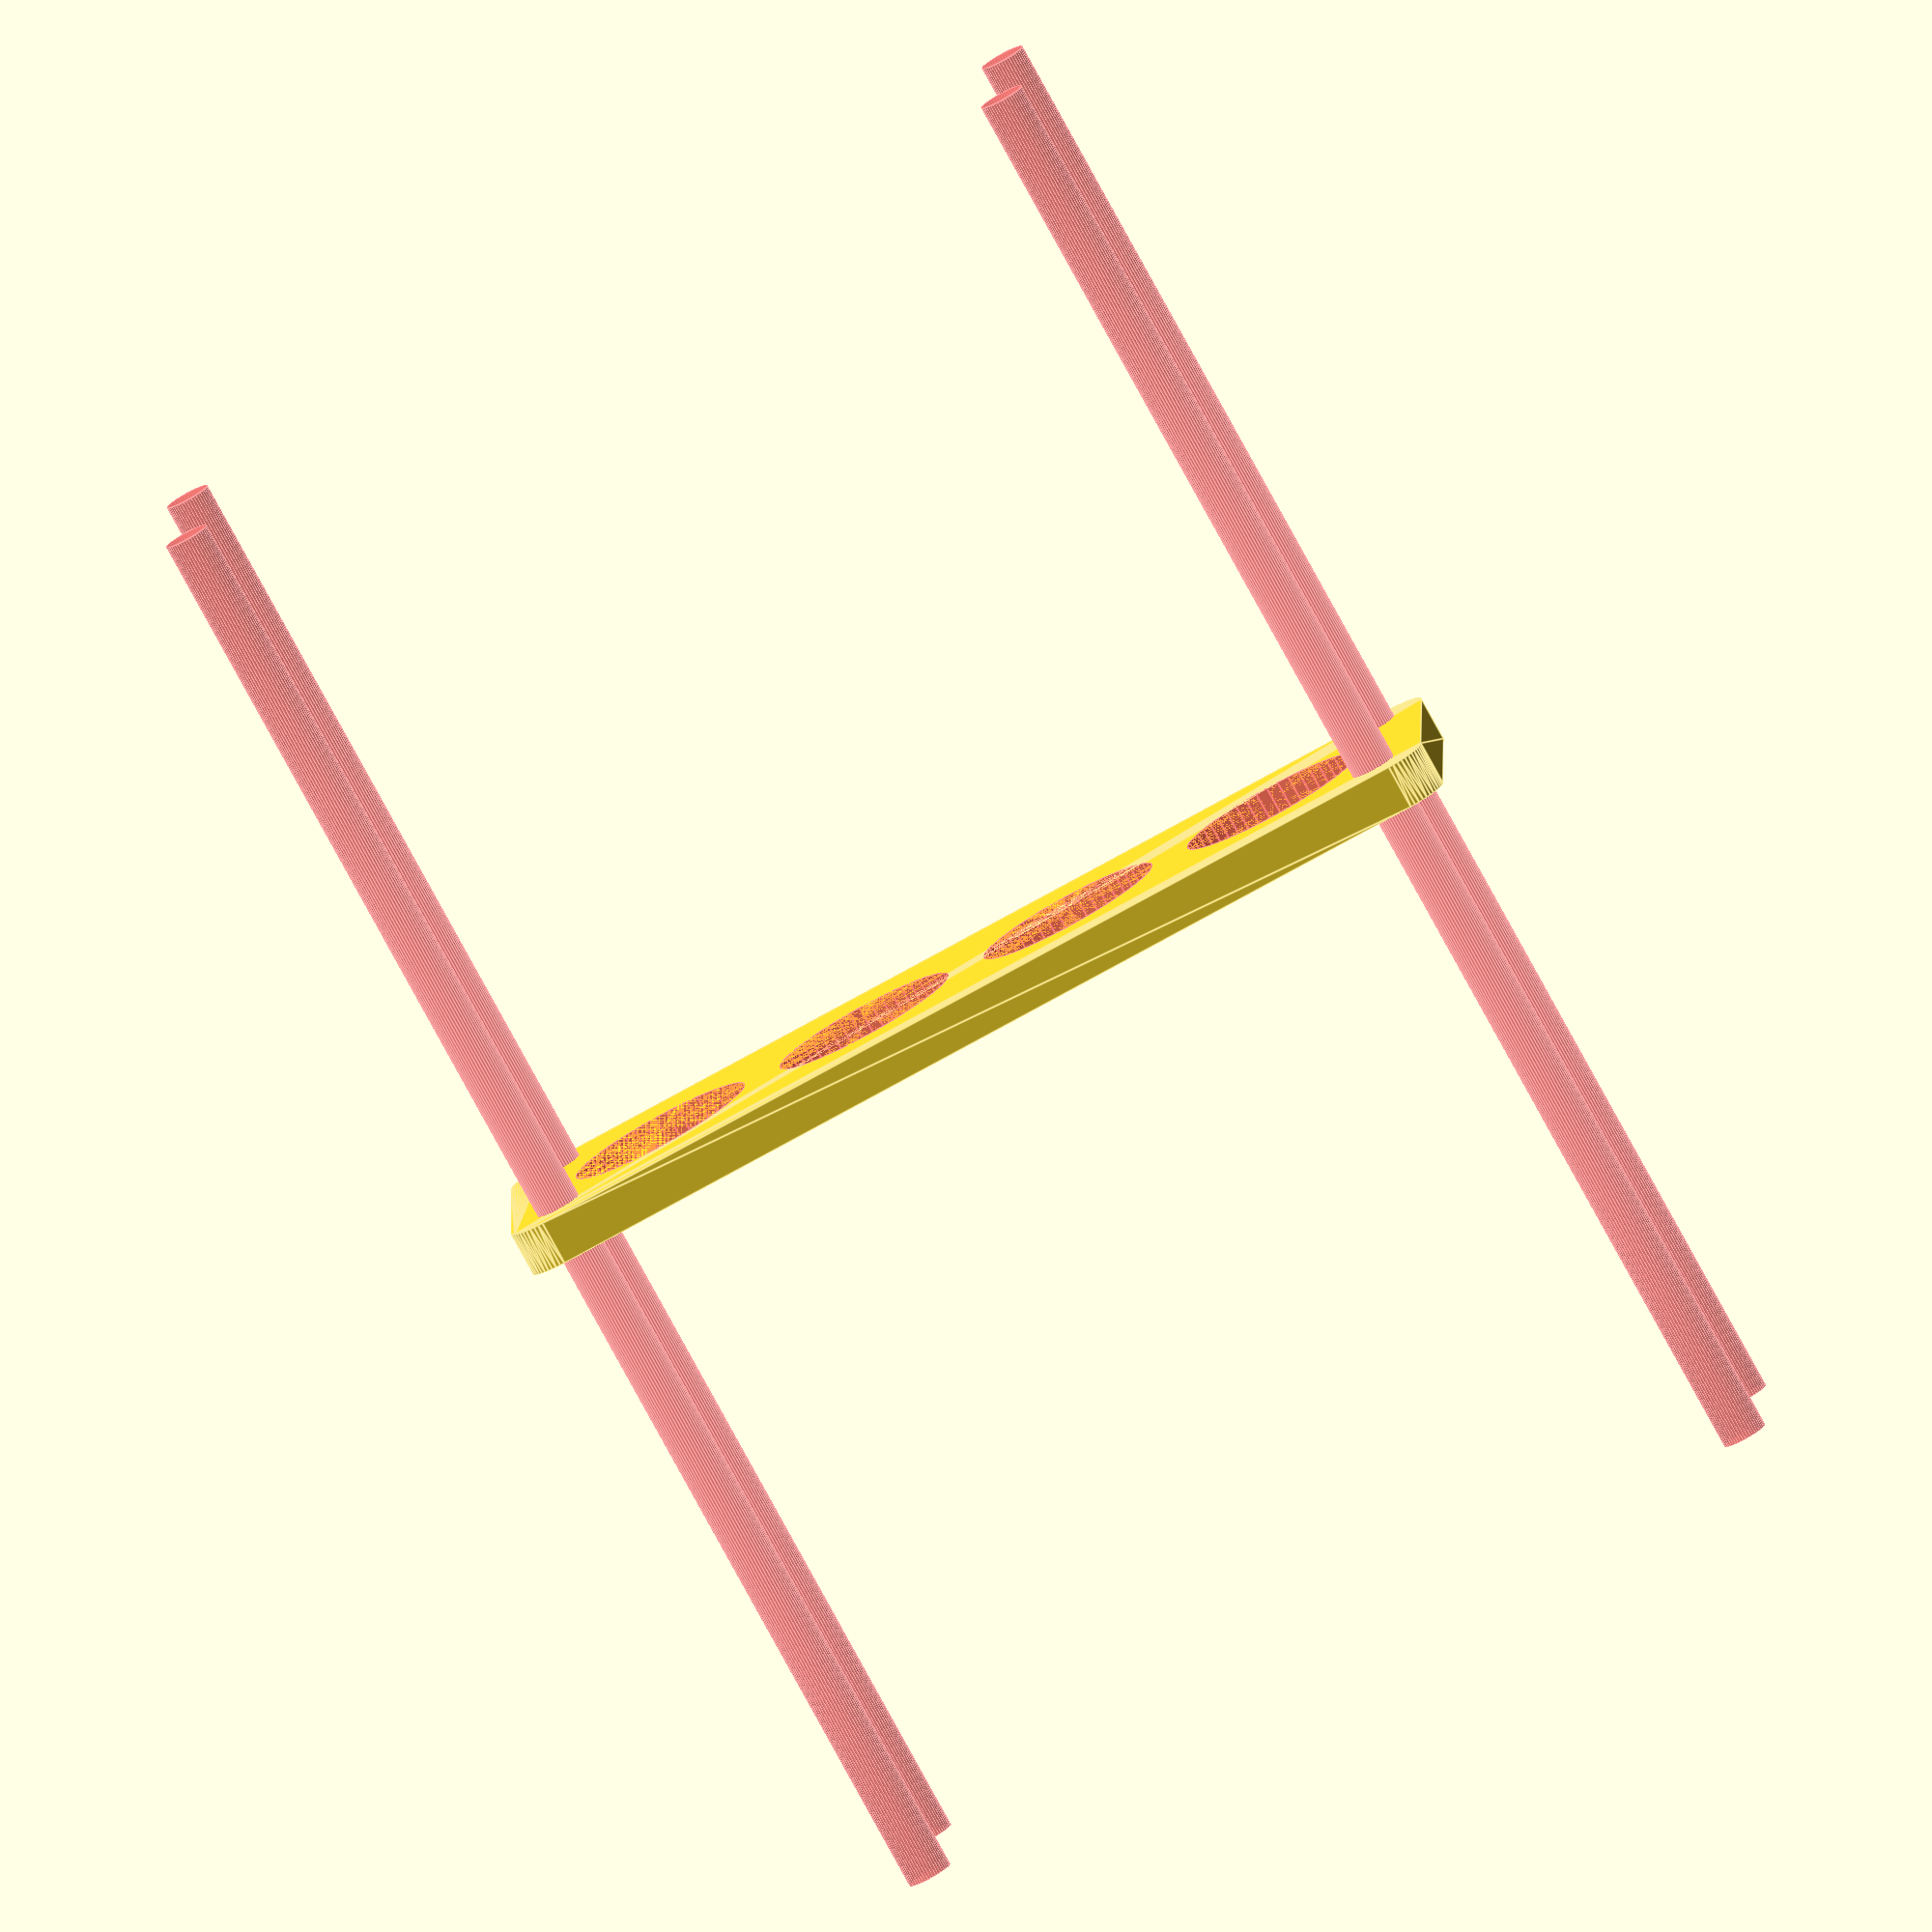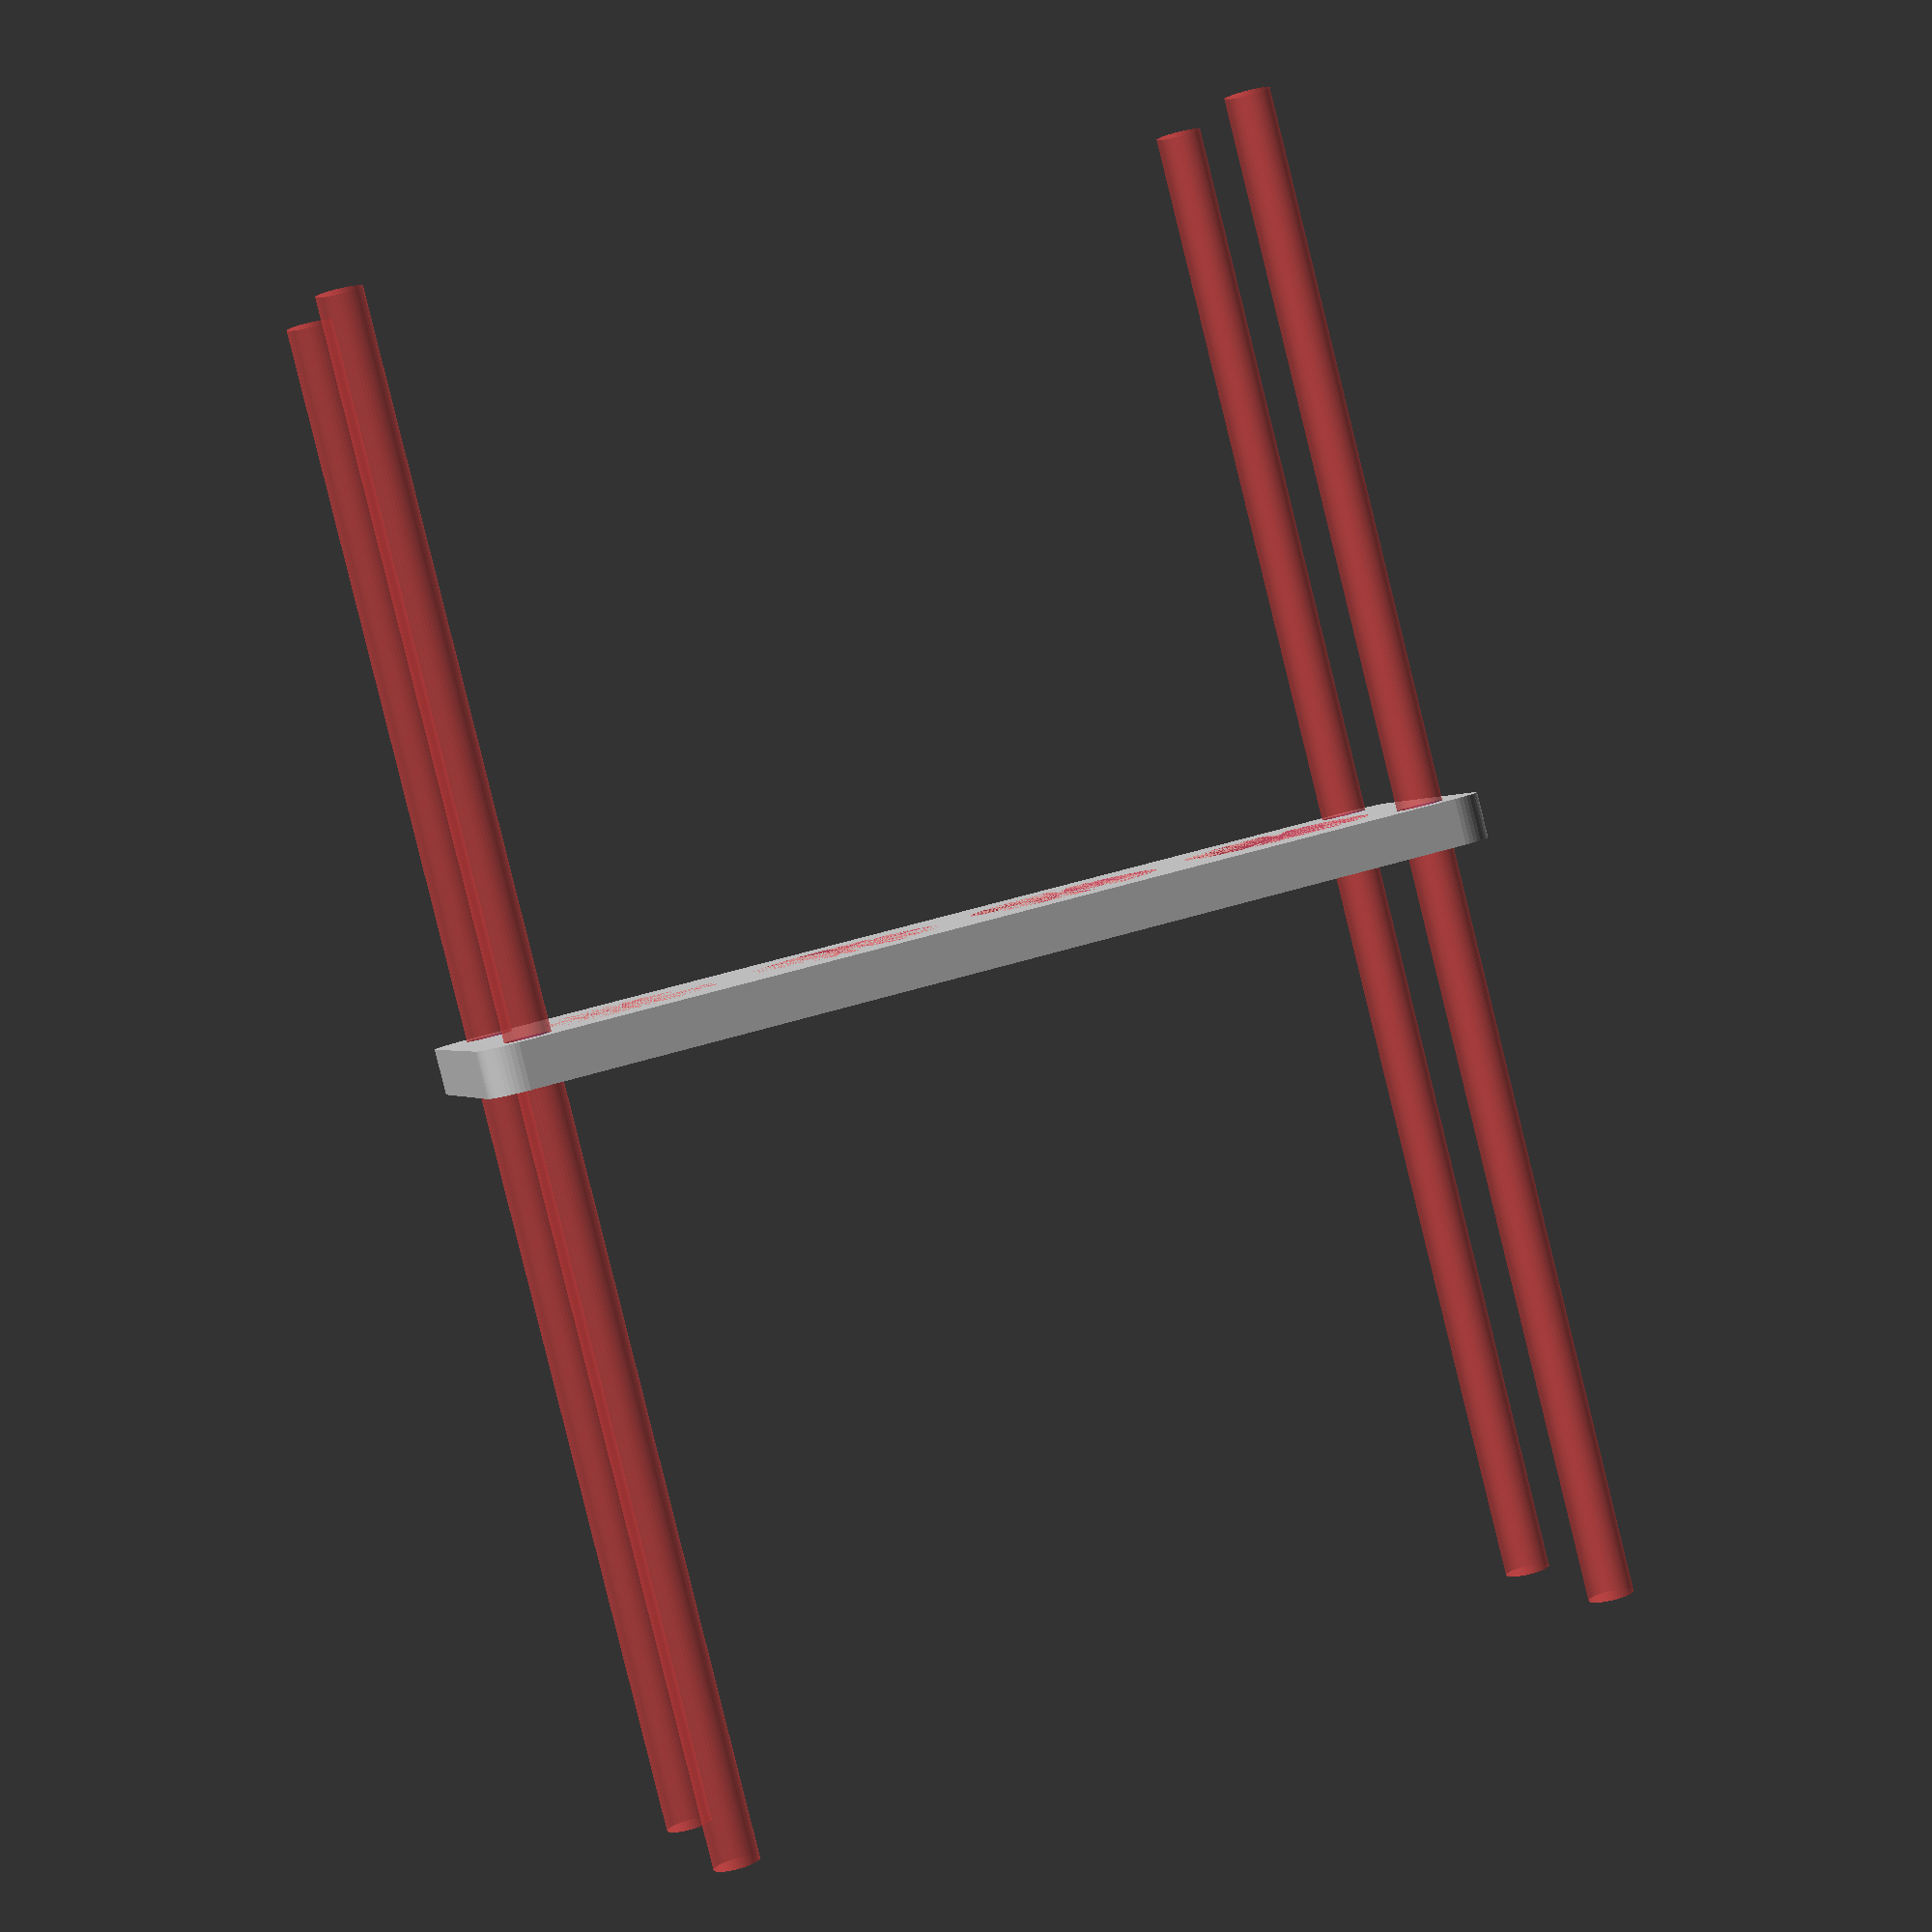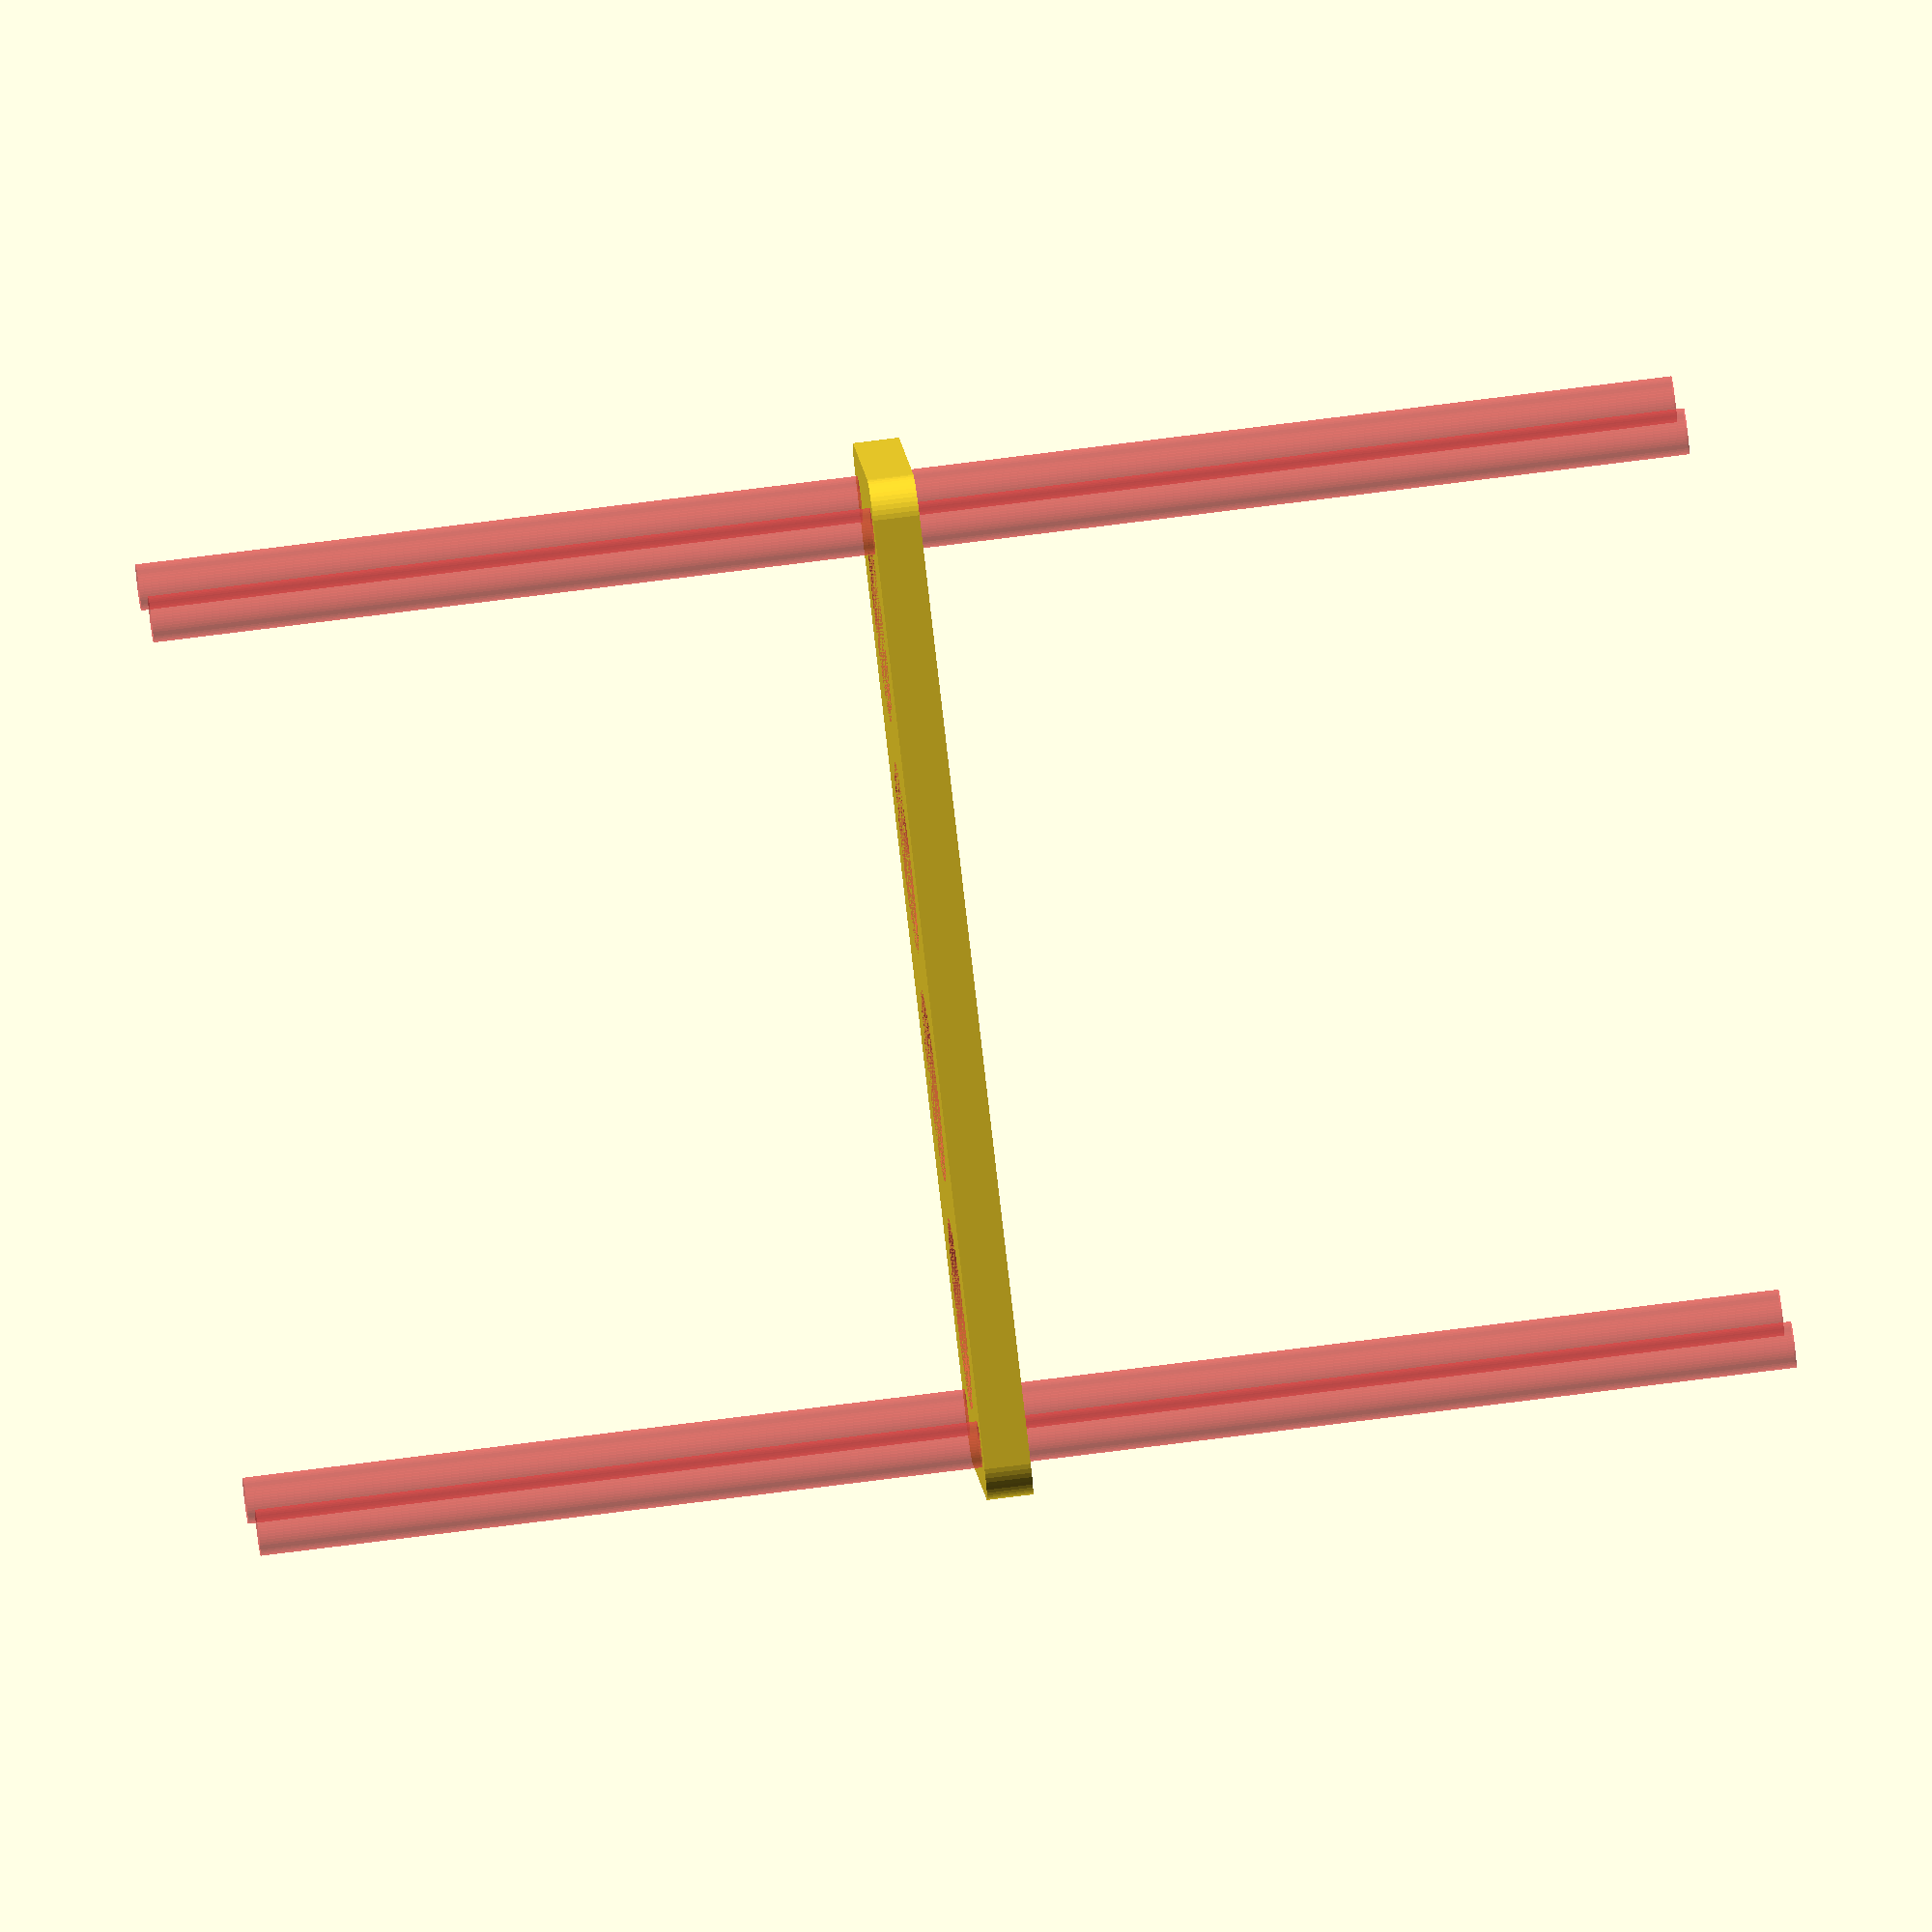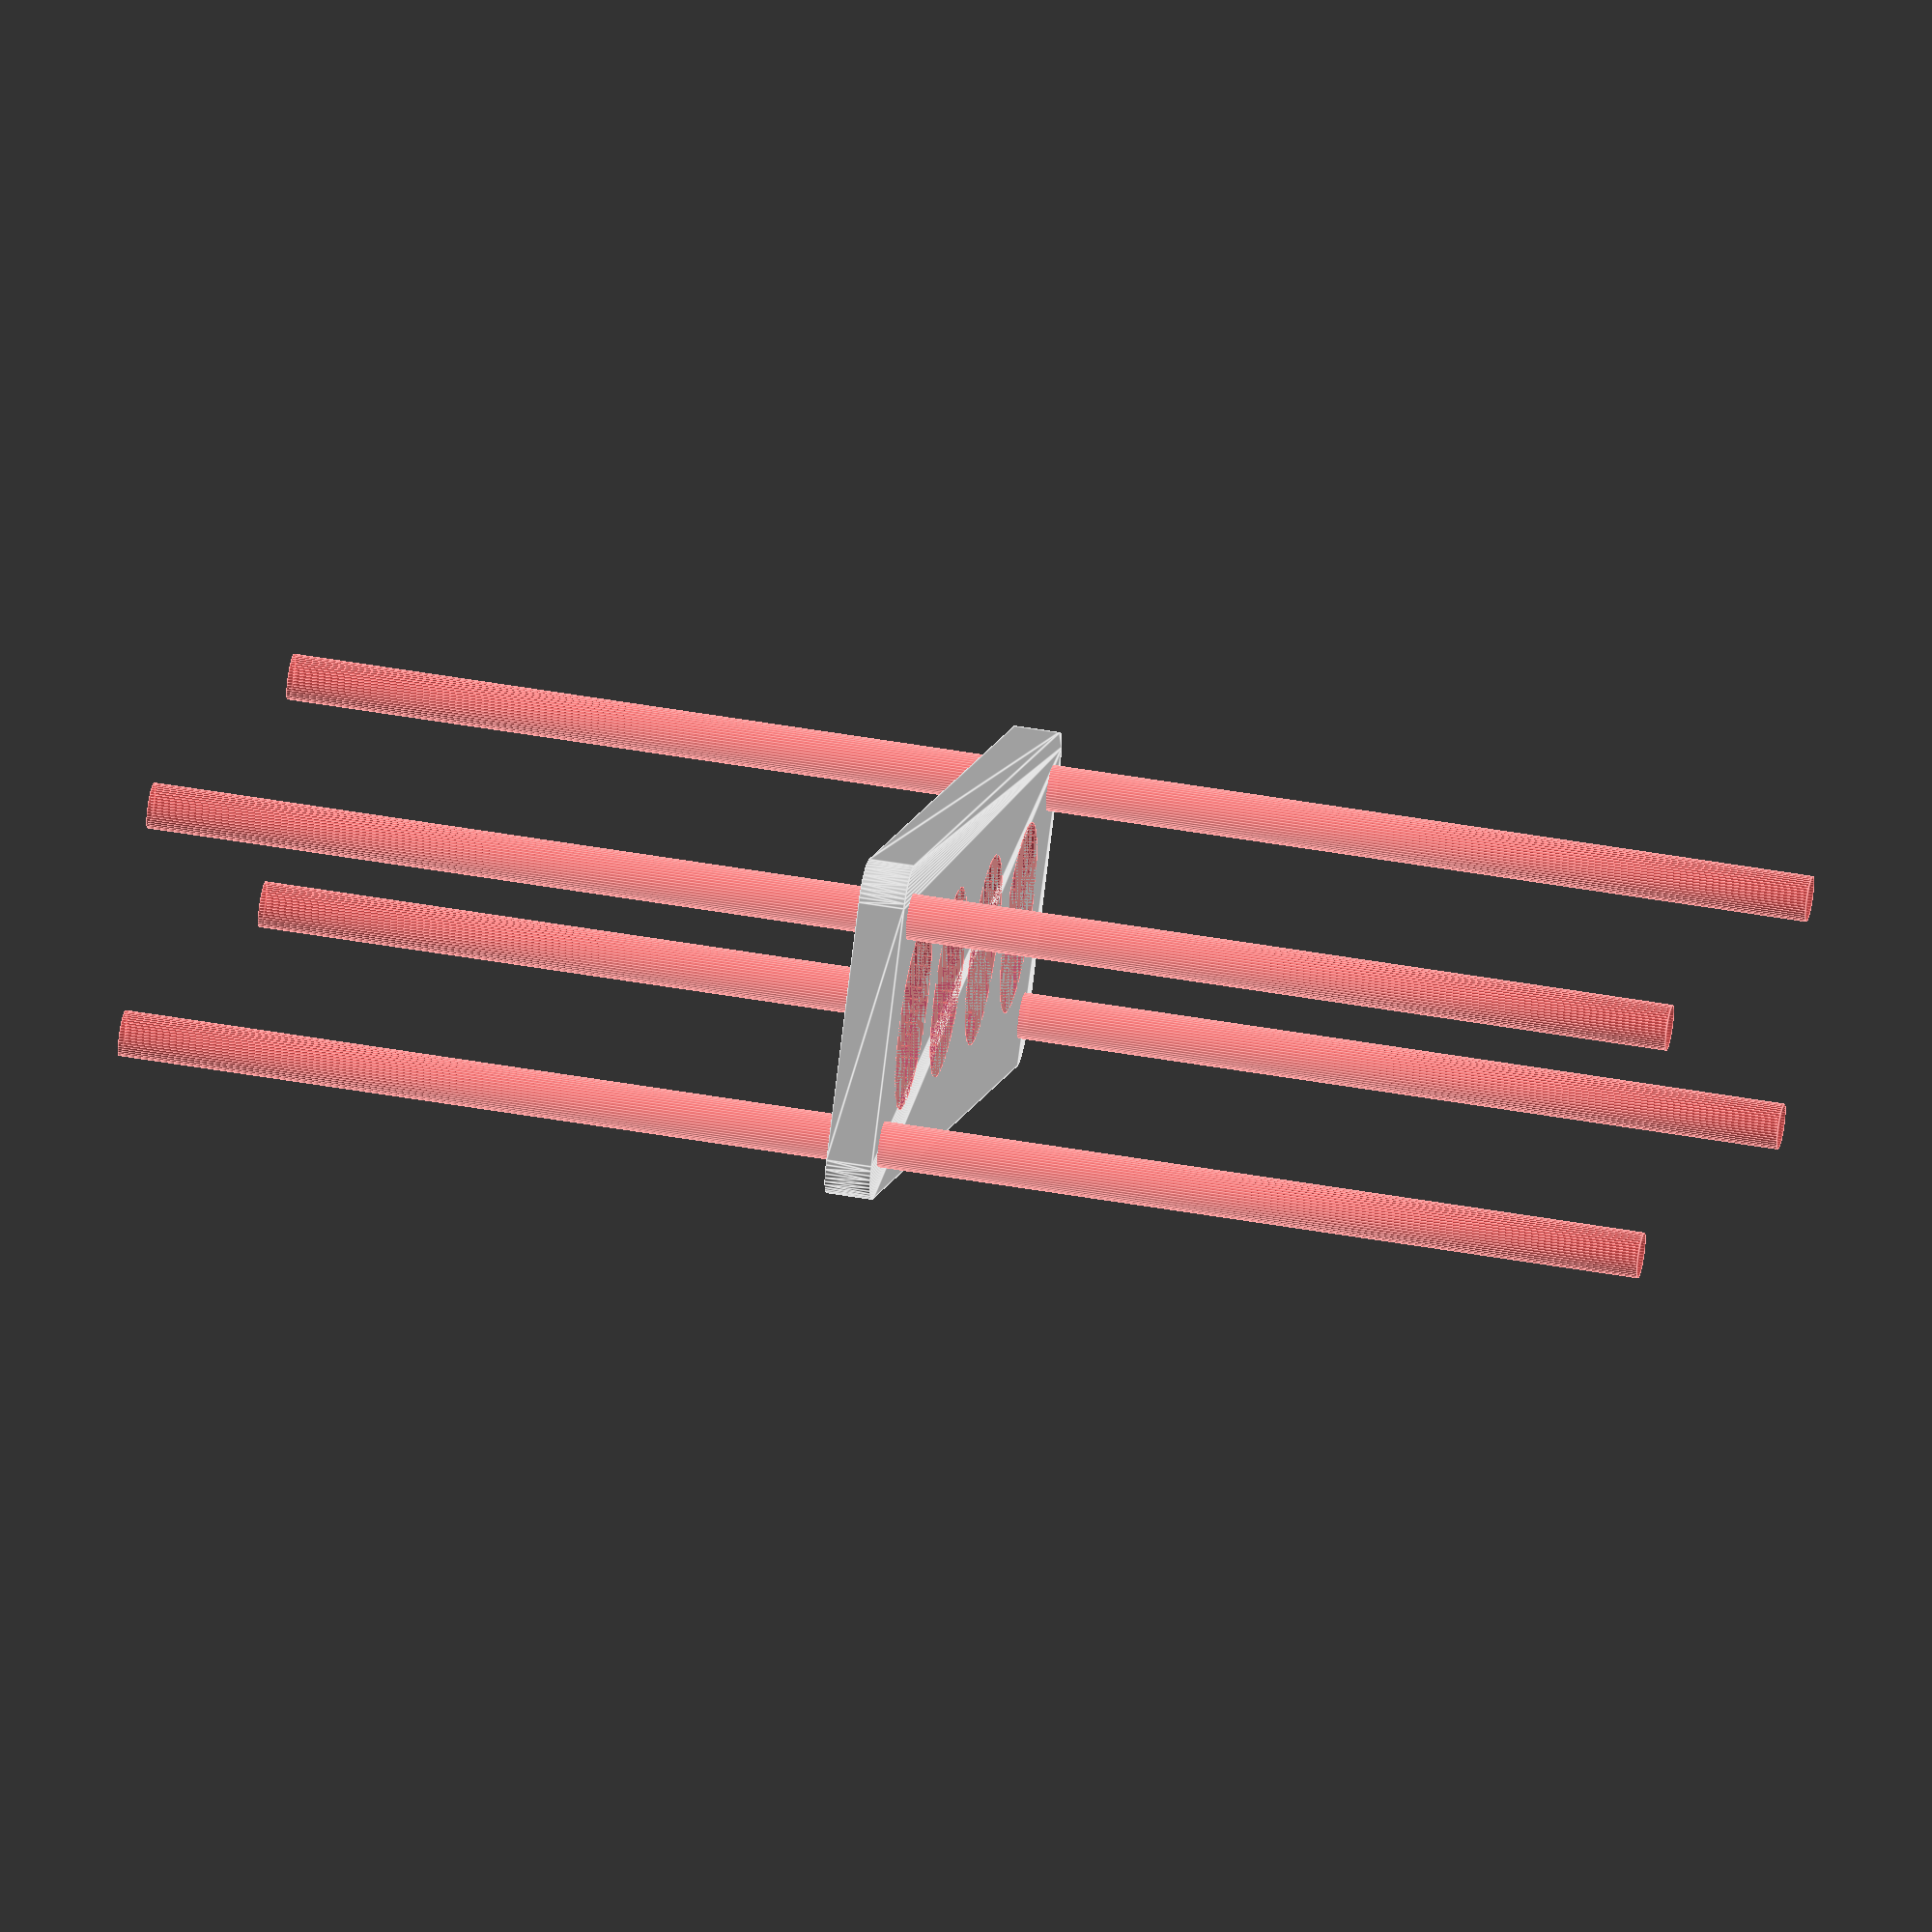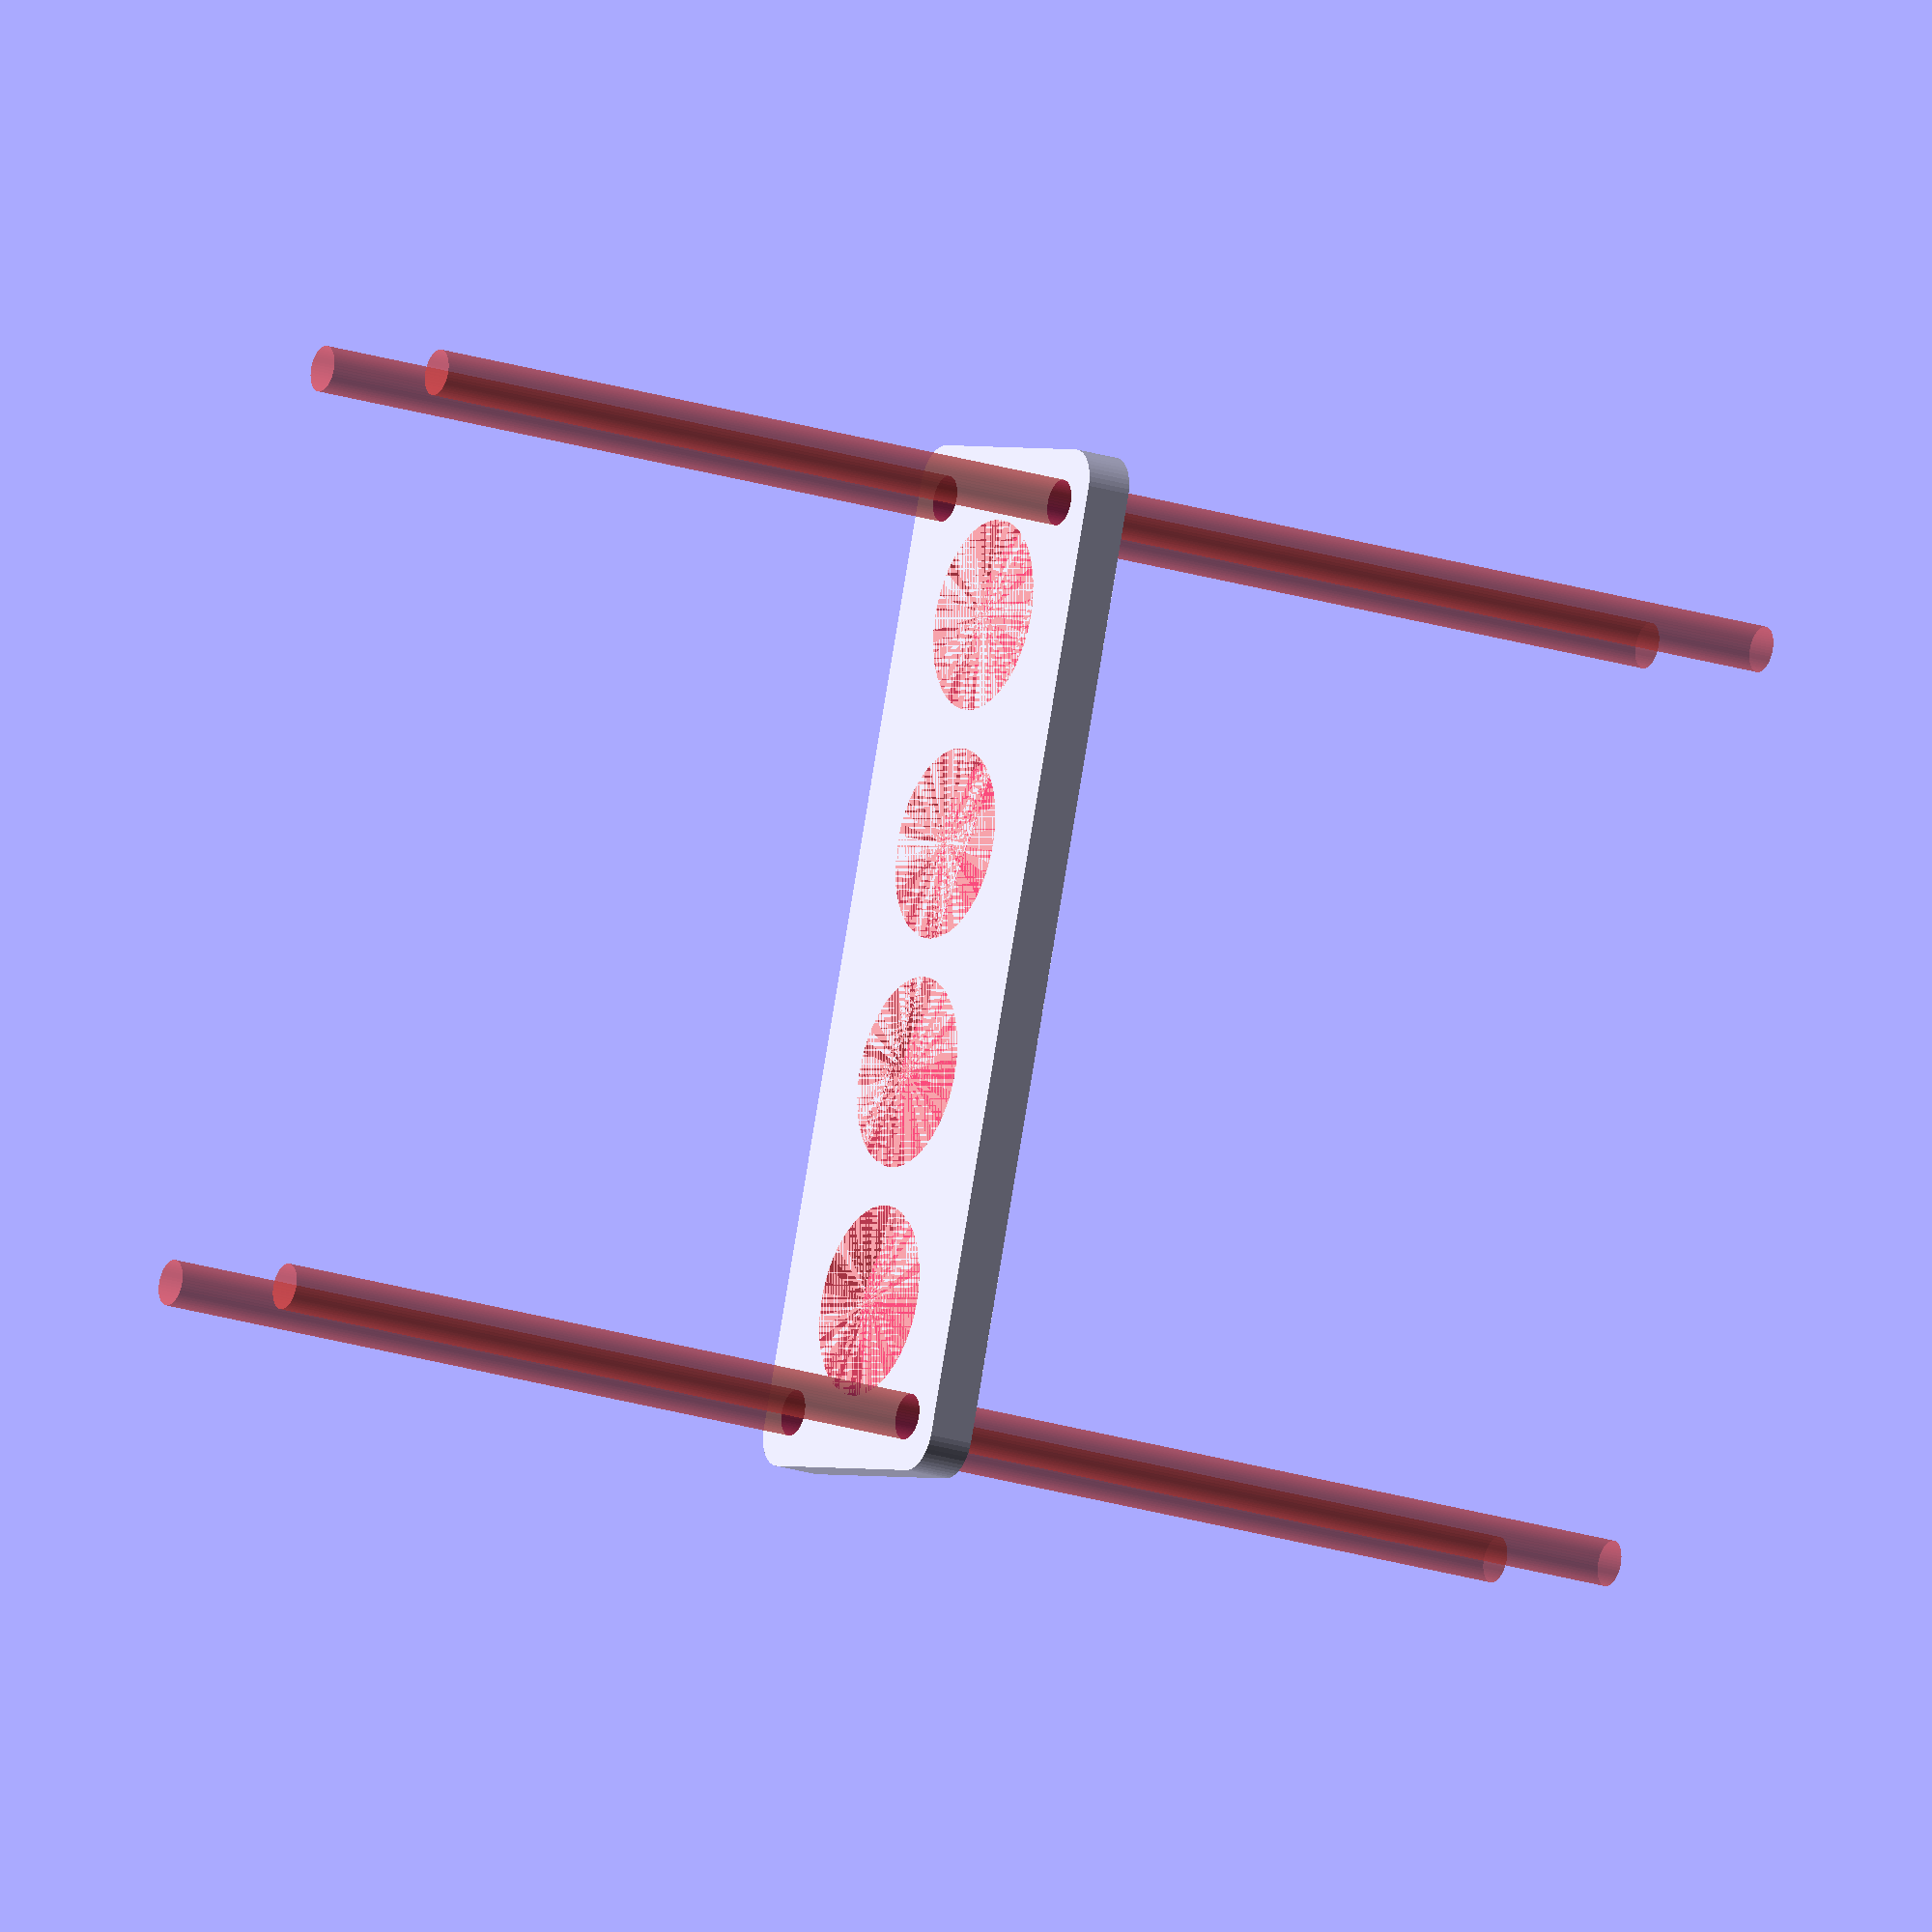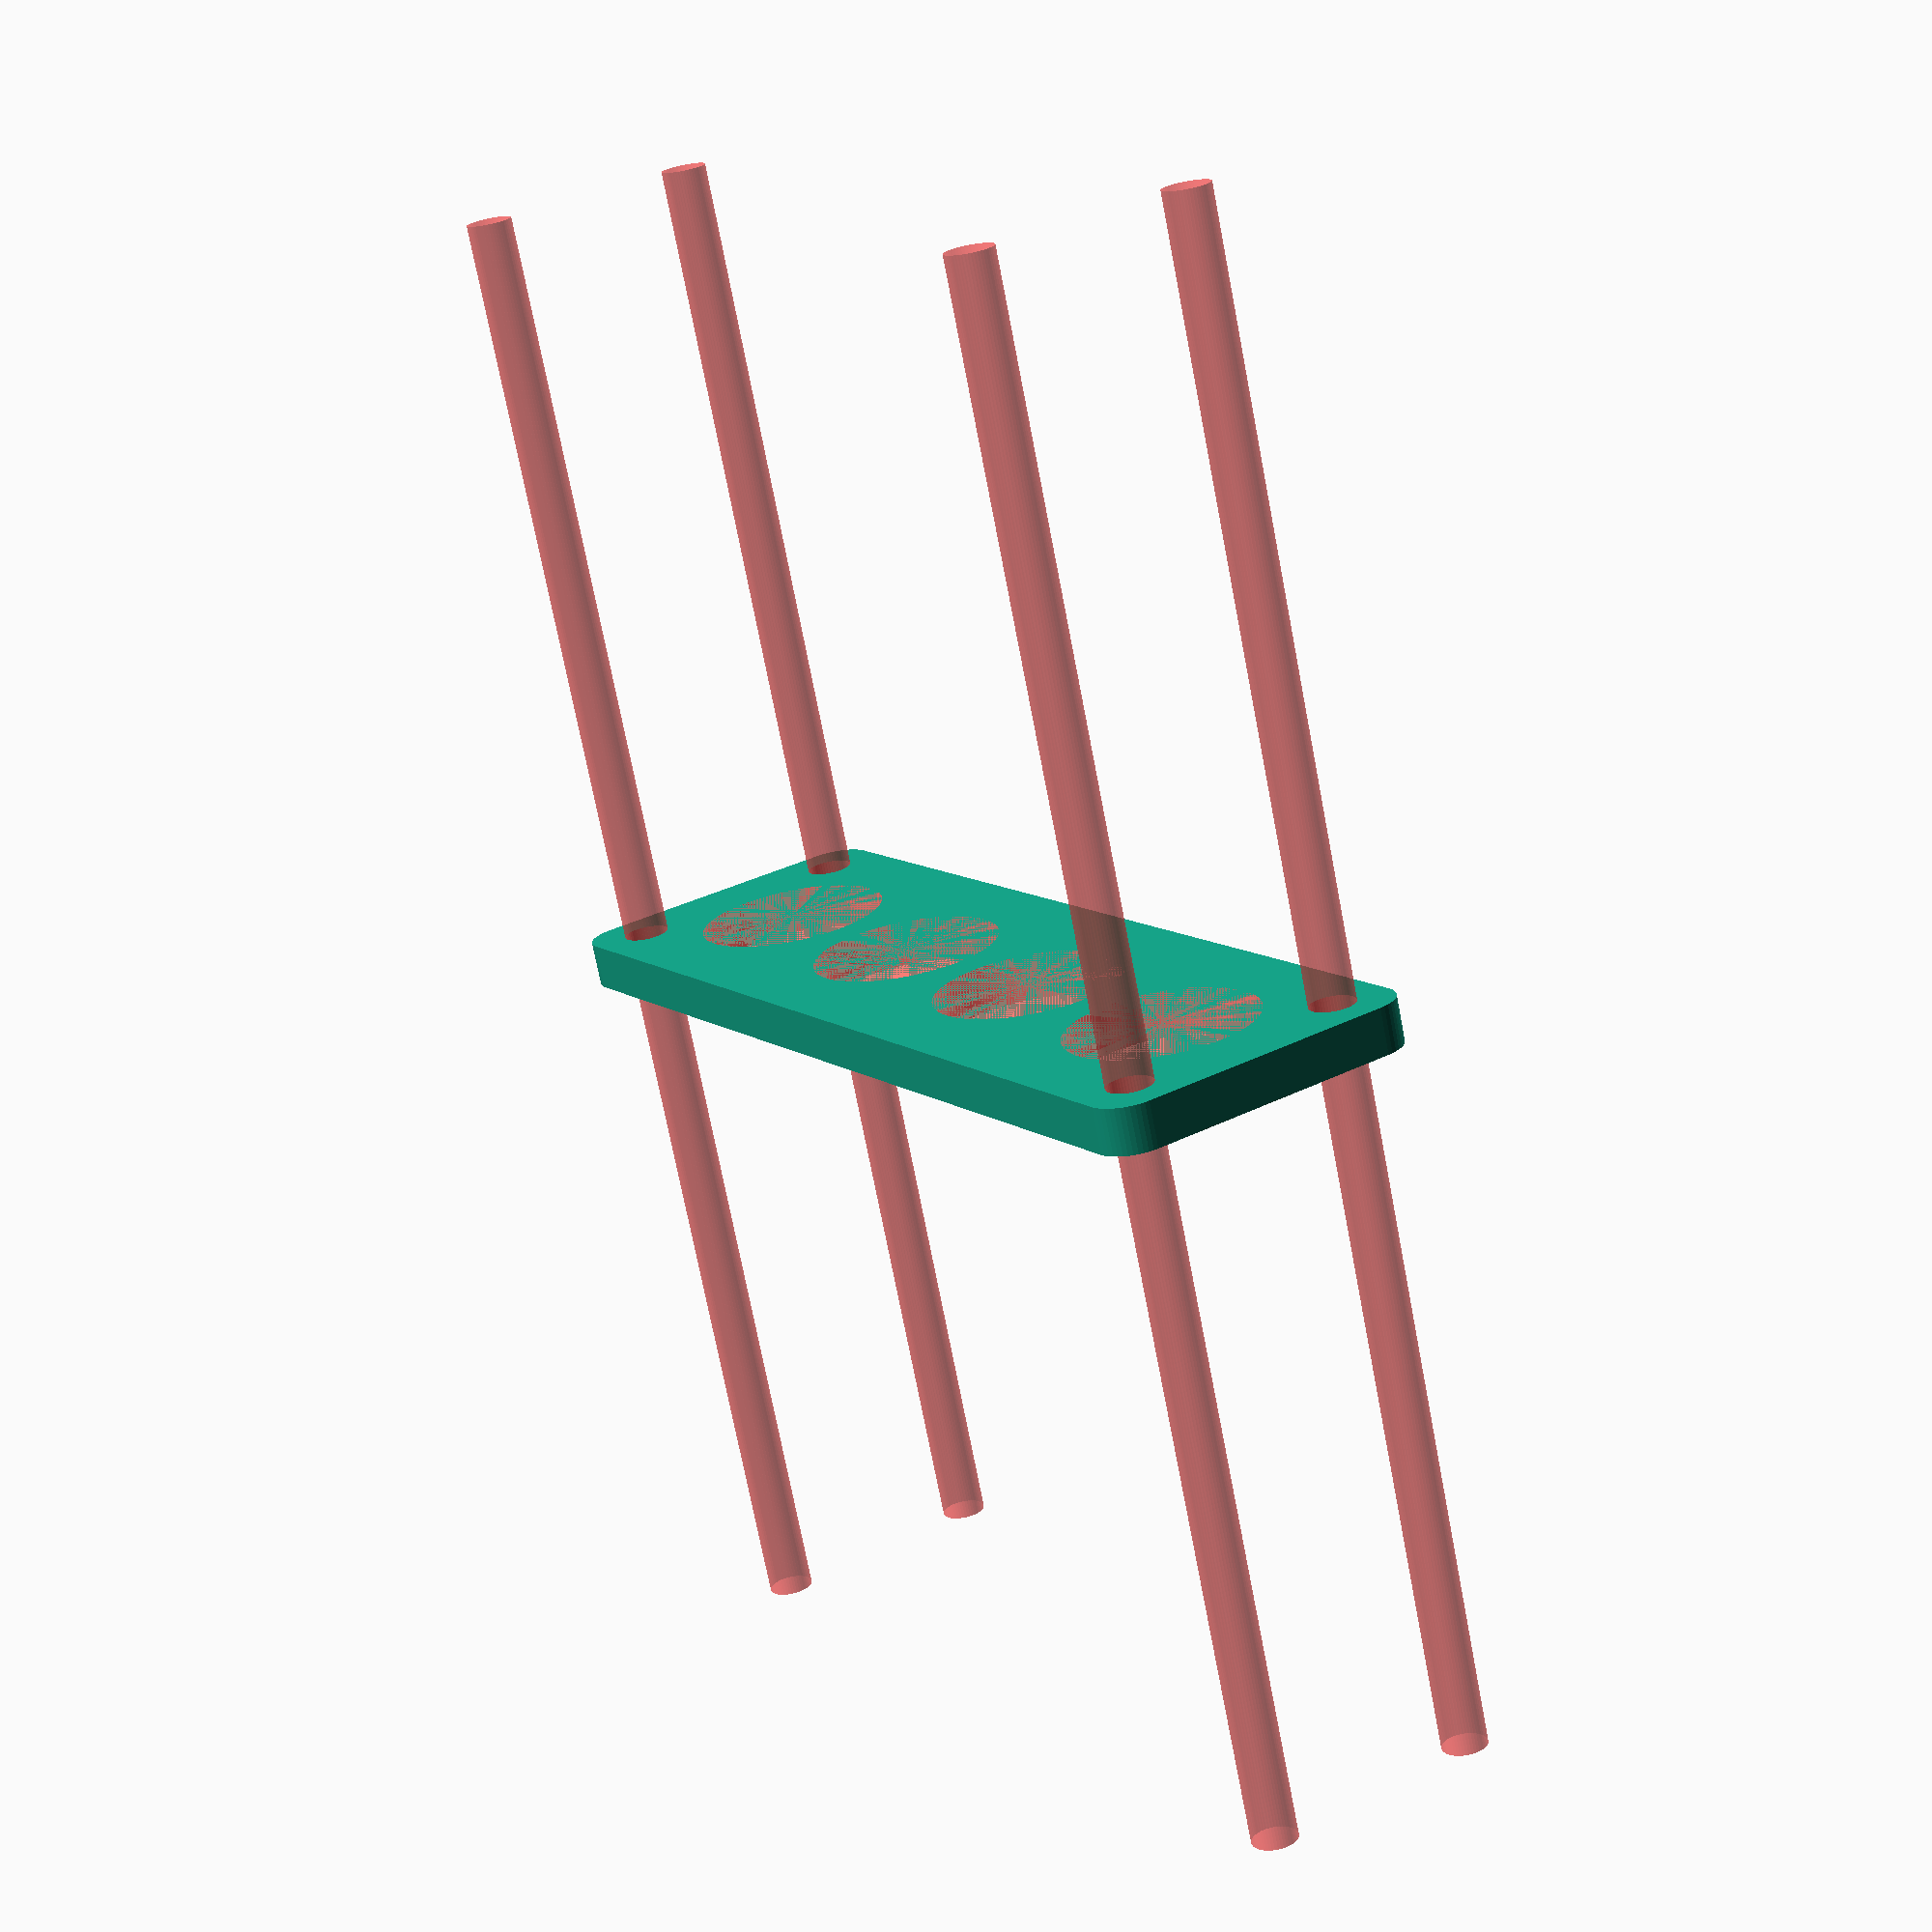
<openscad>
$fn = 50;


difference() {
	union() {
		hull() {
			translate(v = [-62.0000000000, 17.0000000000, 0]) {
				cylinder(h = 6, r = 5);
			}
			translate(v = [62.0000000000, 17.0000000000, 0]) {
				cylinder(h = 6, r = 5);
			}
			translate(v = [-62.0000000000, -17.0000000000, 0]) {
				cylinder(h = 6, r = 5);
			}
			translate(v = [62.0000000000, -17.0000000000, 0]) {
				cylinder(h = 6, r = 5);
			}
		}
	}
	union() {
		#translate(v = [-60.0000000000, -15.0000000000, -100.0000000000]) {
			cylinder(h = 200, r = 3.0000000000);
		}
		#translate(v = [-60.0000000000, 15.0000000000, -100.0000000000]) {
			cylinder(h = 200, r = 3.0000000000);
		}
		#translate(v = [60.0000000000, -15.0000000000, -100.0000000000]) {
			cylinder(h = 200, r = 3.0000000000);
		}
		#translate(v = [60.0000000000, 15.0000000000, -100.0000000000]) {
			cylinder(h = 200, r = 3.0000000000);
		}
		#translate(v = [-45.0000000000, 0, 0]) {
			cylinder(h = 6, r = 12.5000000000);
		}
		#translate(v = [-15.0000000000, 0, 0]) {
			cylinder(h = 6, r = 12.5000000000);
		}
		#translate(v = [15.0000000000, 0, 0]) {
			cylinder(h = 6, r = 12.5000000000);
		}
		#translate(v = [45.0000000000, 0, 0]) {
			cylinder(h = 6, r = 12.5000000000);
		}
	}
}
</openscad>
<views>
elev=260.3 azim=179.8 roll=331.3 proj=o view=edges
elev=86.9 azim=165.0 roll=13.9 proj=p view=wireframe
elev=286.8 azim=24.9 roll=82.7 proj=o view=solid
elev=132.3 azim=320.9 roll=78.8 proj=o view=edges
elev=20.2 azim=108.4 roll=58.8 proj=o view=wireframe
elev=72.7 azim=122.5 roll=190.9 proj=p view=wireframe
</views>
